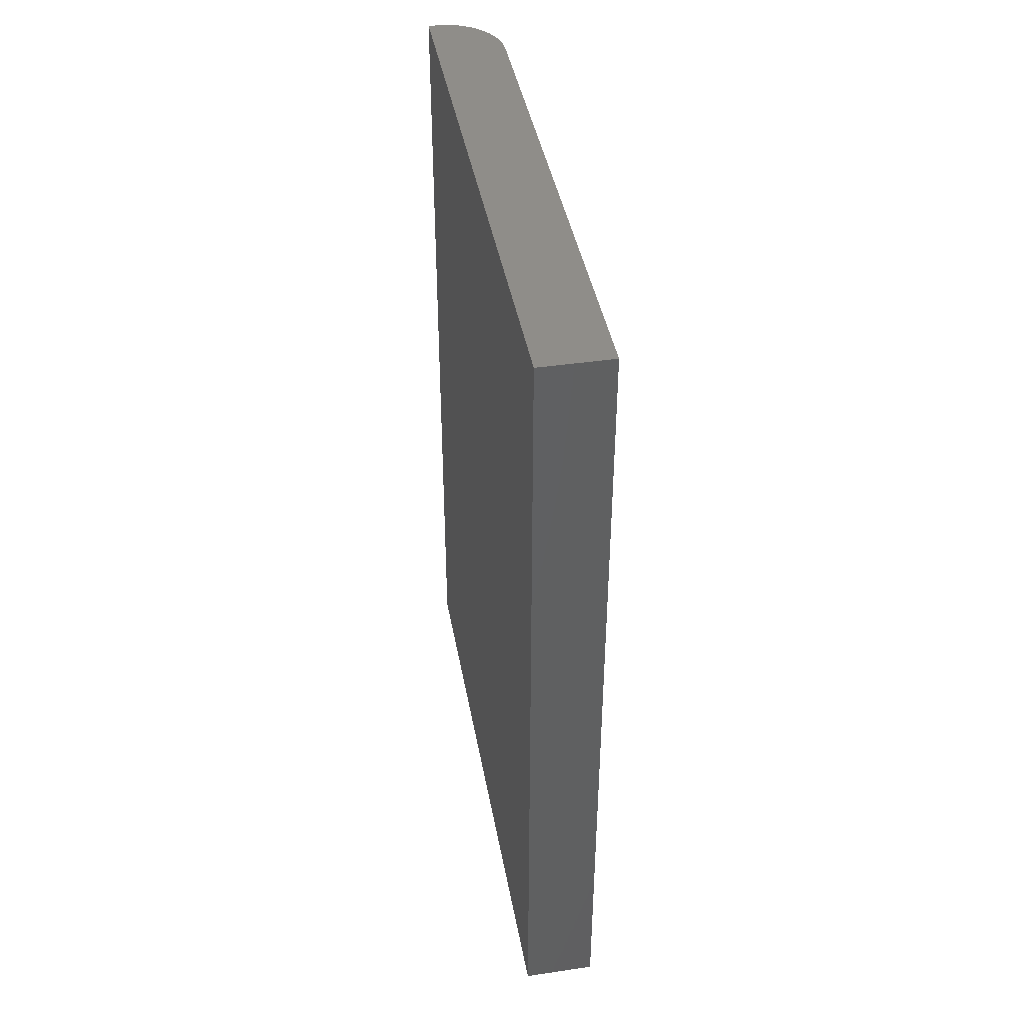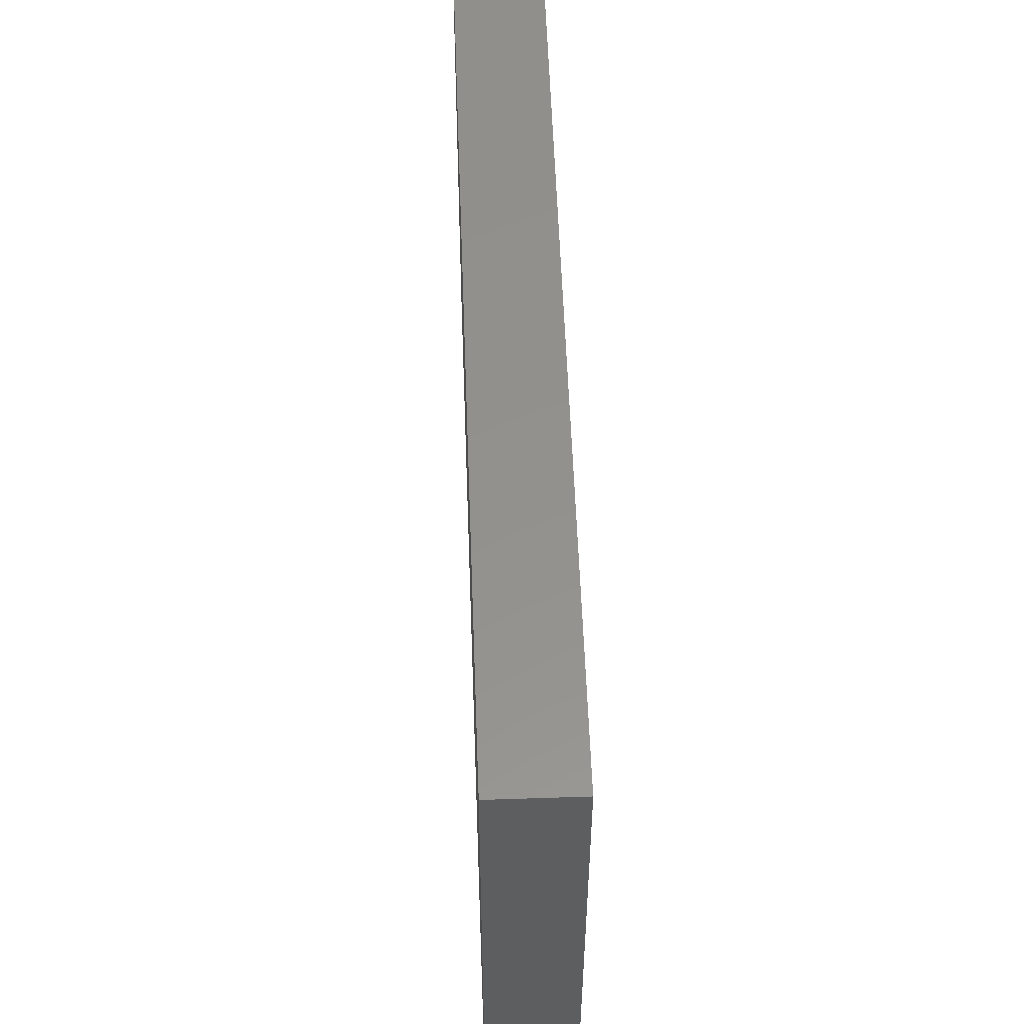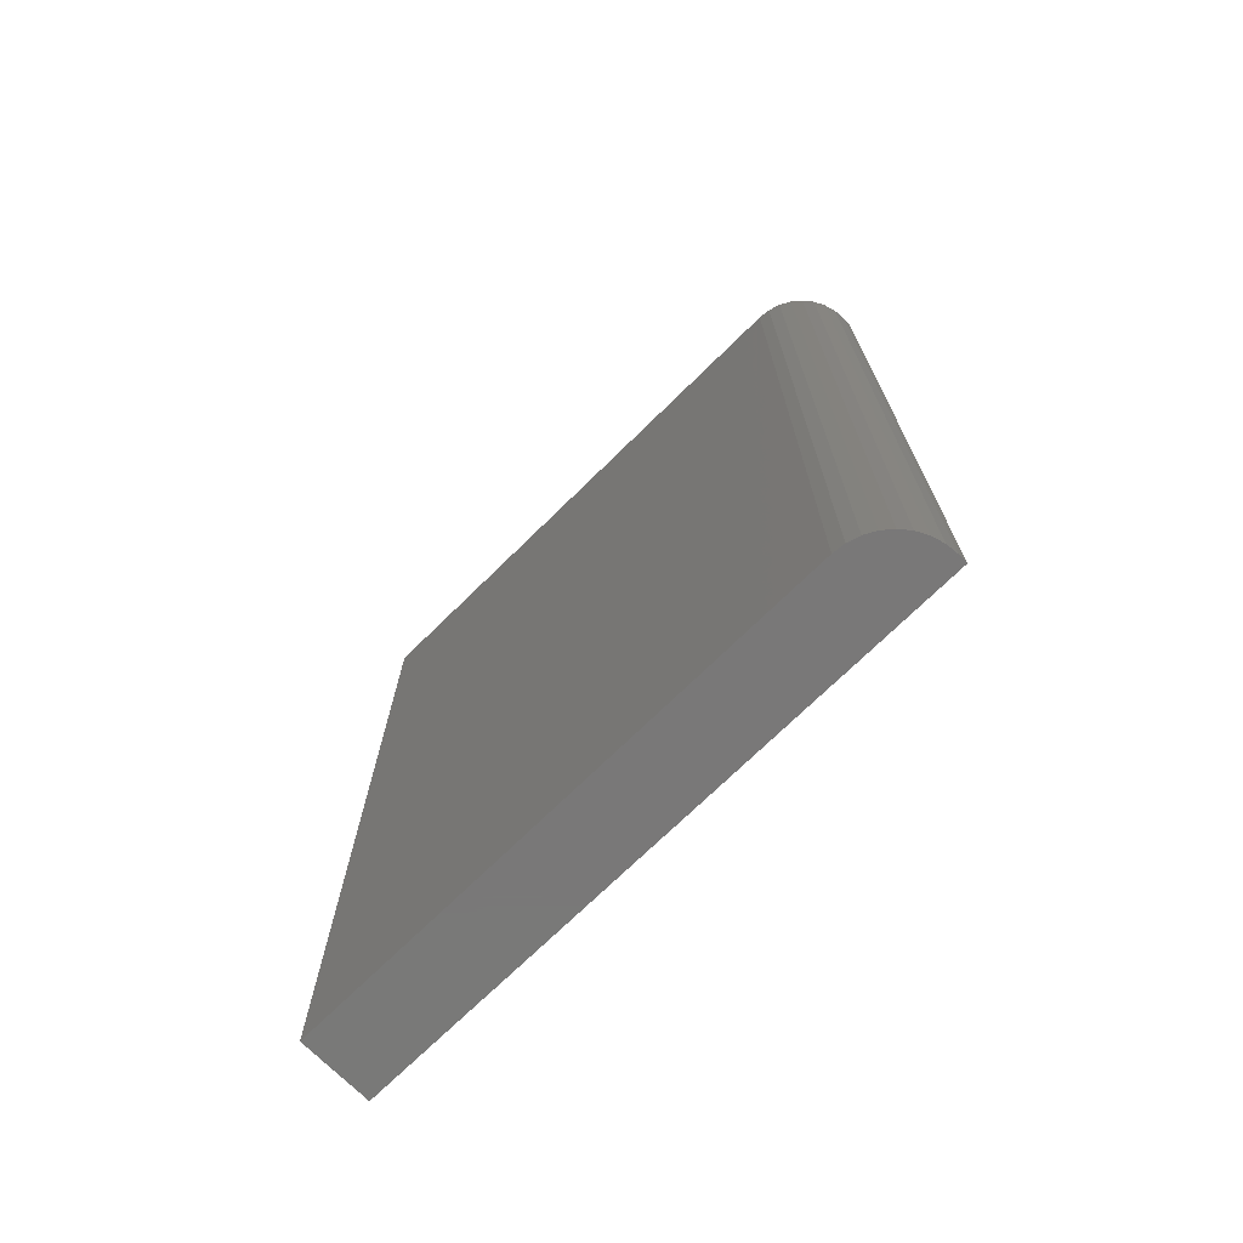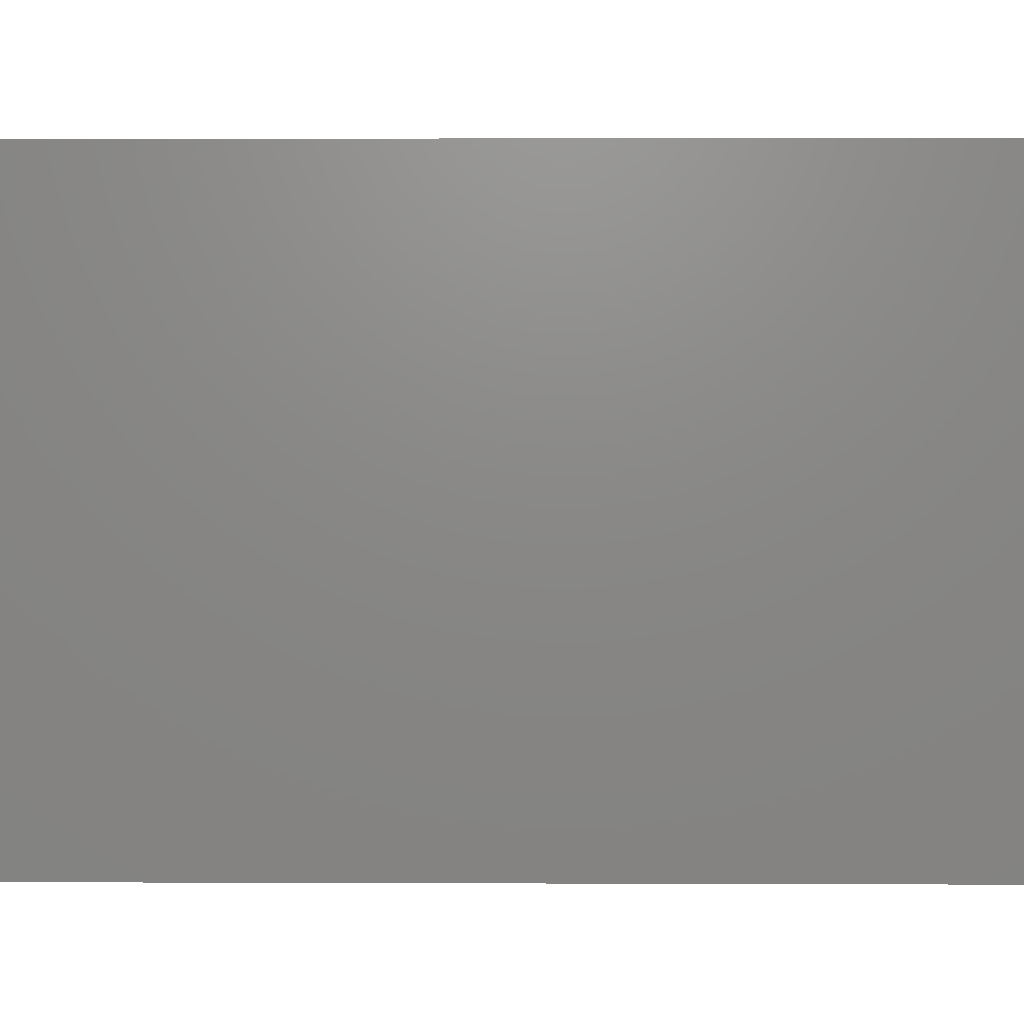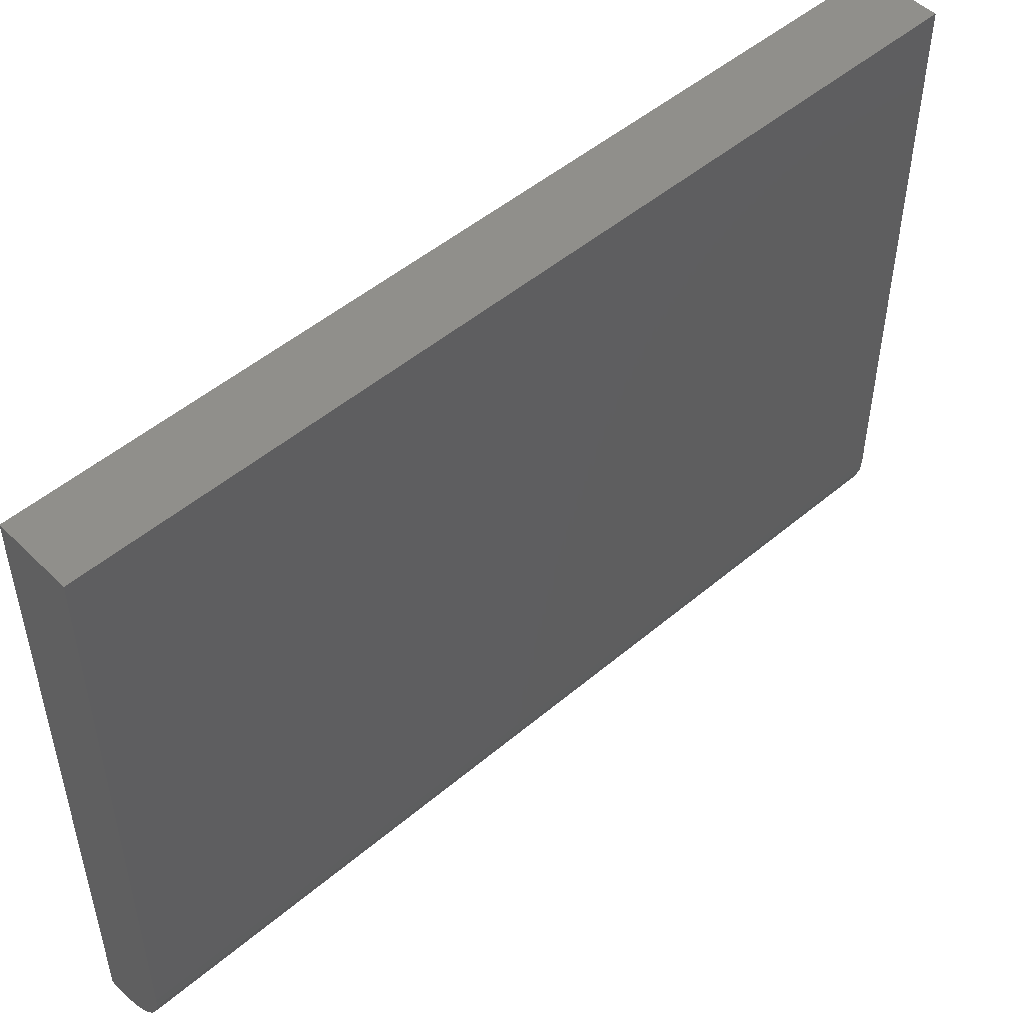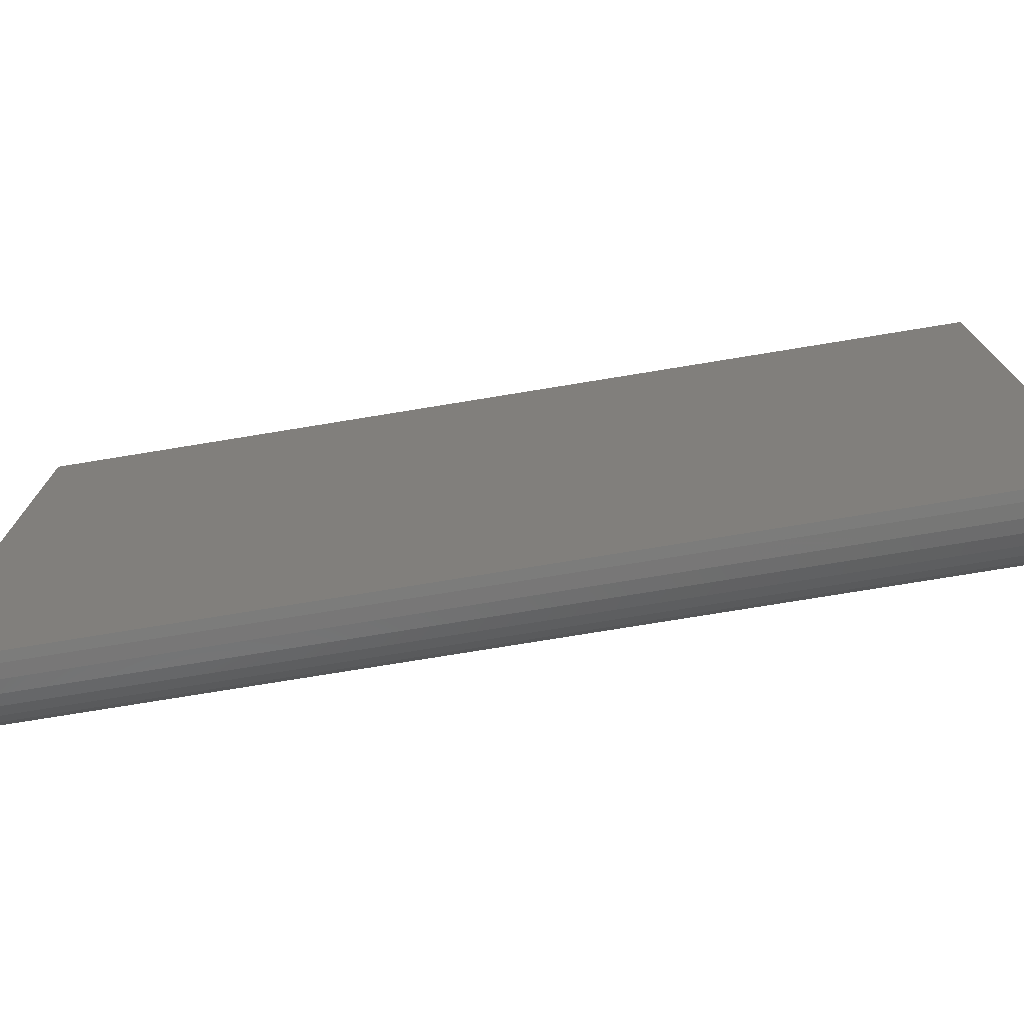
<metadata>
{"format":"stl","ext":"stl","renderer":"f3d","projection":"perspective","resolution":1024,"background":"white","views":[{"elev":41.7,"azim":169.9,"up":"+Z"},{"elev":55.1,"azim":-2.0,"up":"+Y"},{"elev":-71.4,"azim":-45.4,"up":"+Z"},{"elev":5.0,"azim":90.6,"up":"+Y"},{"elev":49.9,"azim":-132.9,"up":"+Y"},{"elev":-75.5,"azim":99.3,"up":"+Y"}]}
</metadata>
<code>
# stl→obj: 24 verts, 44 faces
v 7.435e-34 -0.4297 -0.75
v -1.665e-16 -0.4297 0.75
v 7.192e-33 0.5188 -0.75
v -1.665e-16 0.5188 0.75
v 0.125 -0.5391 0.75
v 0.1094 -0.5391 0.75
v 0.125 -0.5391 -0.75
v 0.1094 -0.5391 -0.75
v 0.06752 -0.5307 0.75
v 0.08804 -0.537 0.75
v 0.125 0.5188 0.75
v 0.002102 -0.451 0.75
v 0.008326 -0.4715 0.75
v 0.01843 -0.4905 0.75
v 0.03204 -0.507 0.75
v 0.04861 -0.5206 0.75
v 0.08804 -0.537 -0.75
v 0.125 0.5188 -0.75
v 0.06752 -0.5307 -0.75
v 0.04861 -0.5206 -0.75
v 0.03204 -0.507 -0.75
v 0.01843 -0.4905 -0.75
v 0.008326 -0.4715 -0.75
v 0.002102 -0.451 -0.75
f 1 2 3
f 3 2 4
f 5 6 7
f 7 6 8
f 6 9 10
f 5 11 4
f 5 4 2
f 5 2 12
f 5 12 13
f 5 13 14
f 5 14 15
f 5 15 16
f 5 16 9
f 5 9 6
f 8 17 7
f 1 3 18
f 1 18 7
f 1 7 17
f 1 17 19
f 1 19 20
f 1 20 21
f 1 21 22
f 1 22 23
f 1 23 24
f 2 1 12
f 12 1 24
f 12 24 13
f 13 24 23
f 13 23 14
f 14 23 22
f 14 22 15
f 15 22 21
f 15 21 16
f 16 21 20
f 16 20 9
f 9 20 19
f 9 19 10
f 10 19 17
f 10 17 6
f 6 17 8
f 7 18 5
f 5 18 11
f 18 3 11
f 11 3 4

</code>
